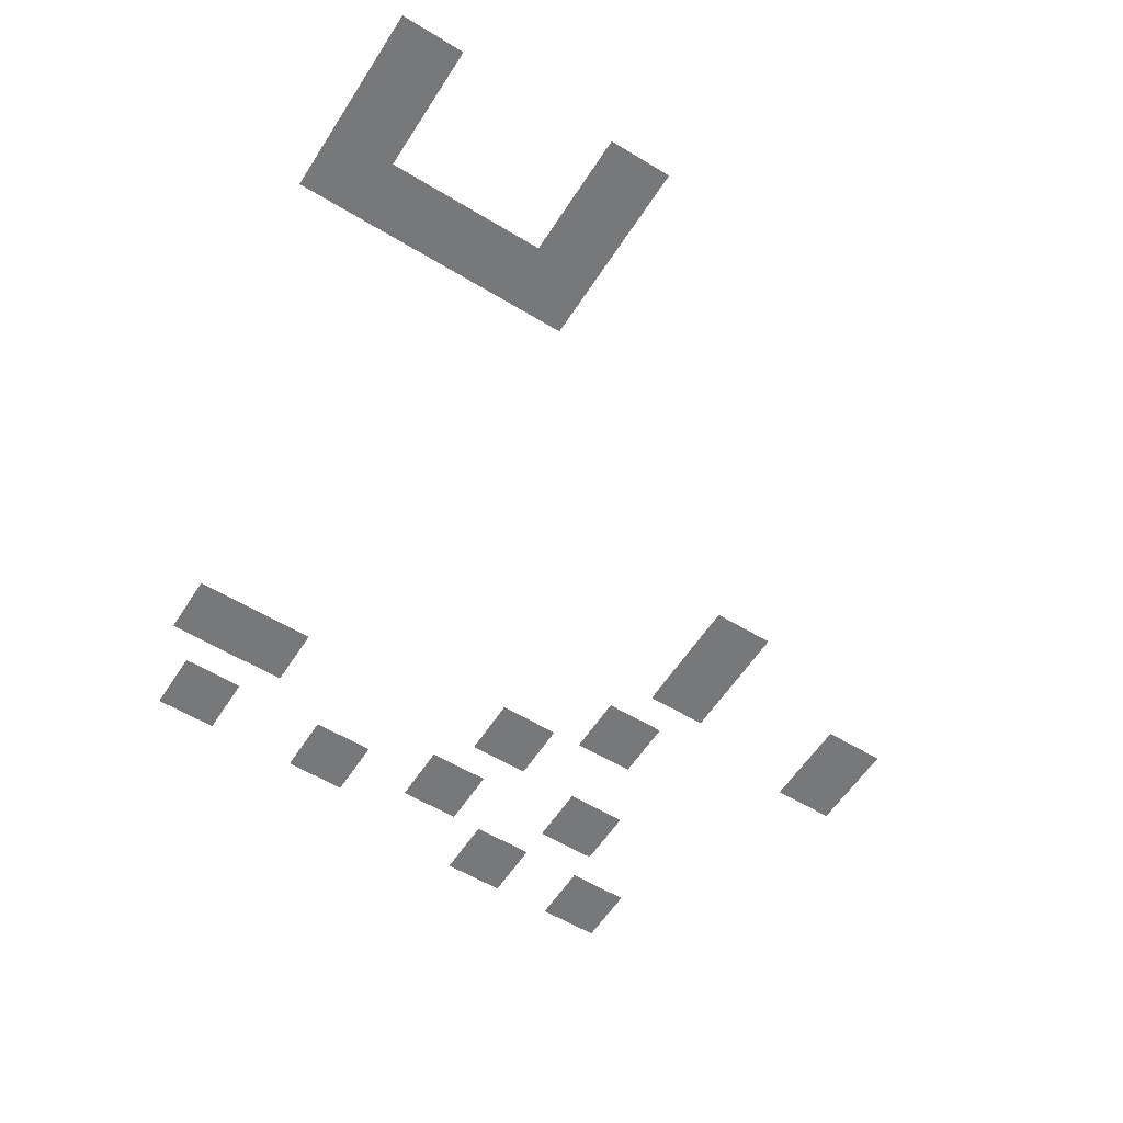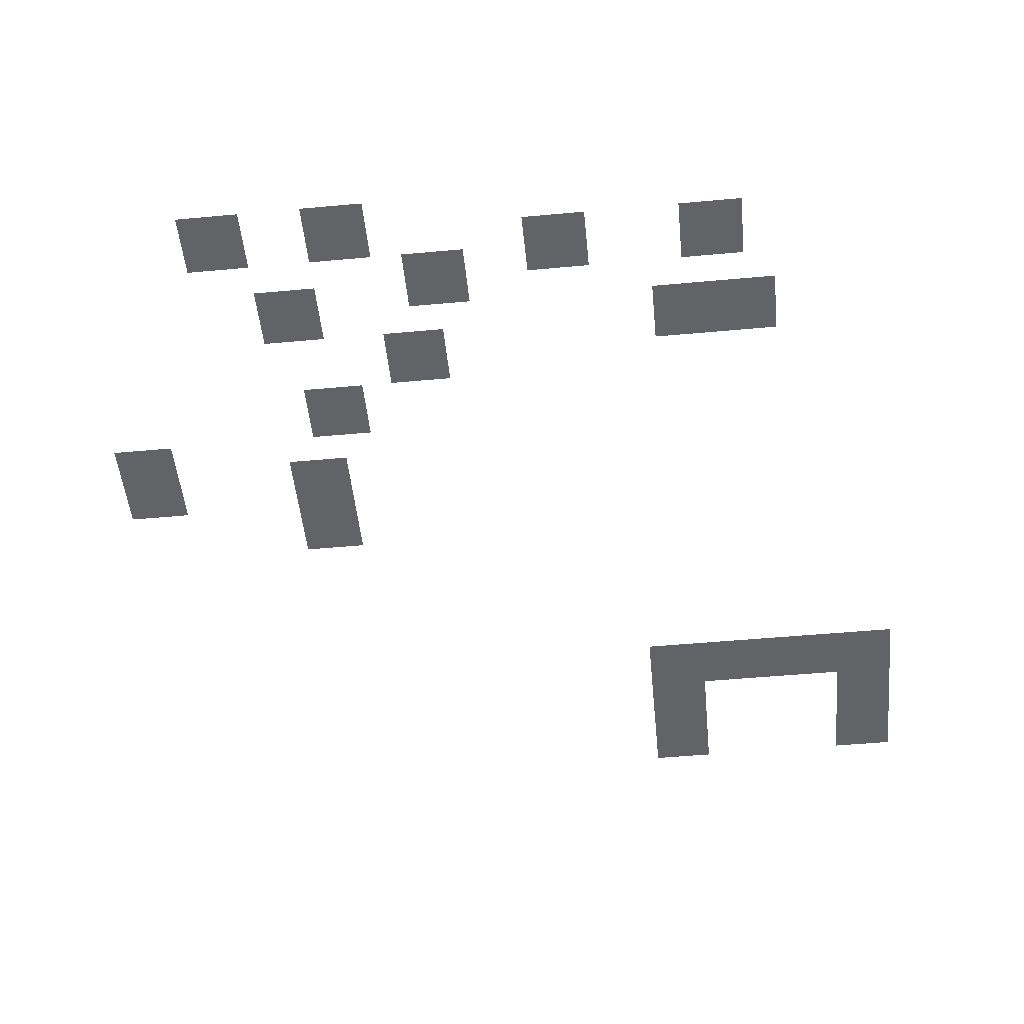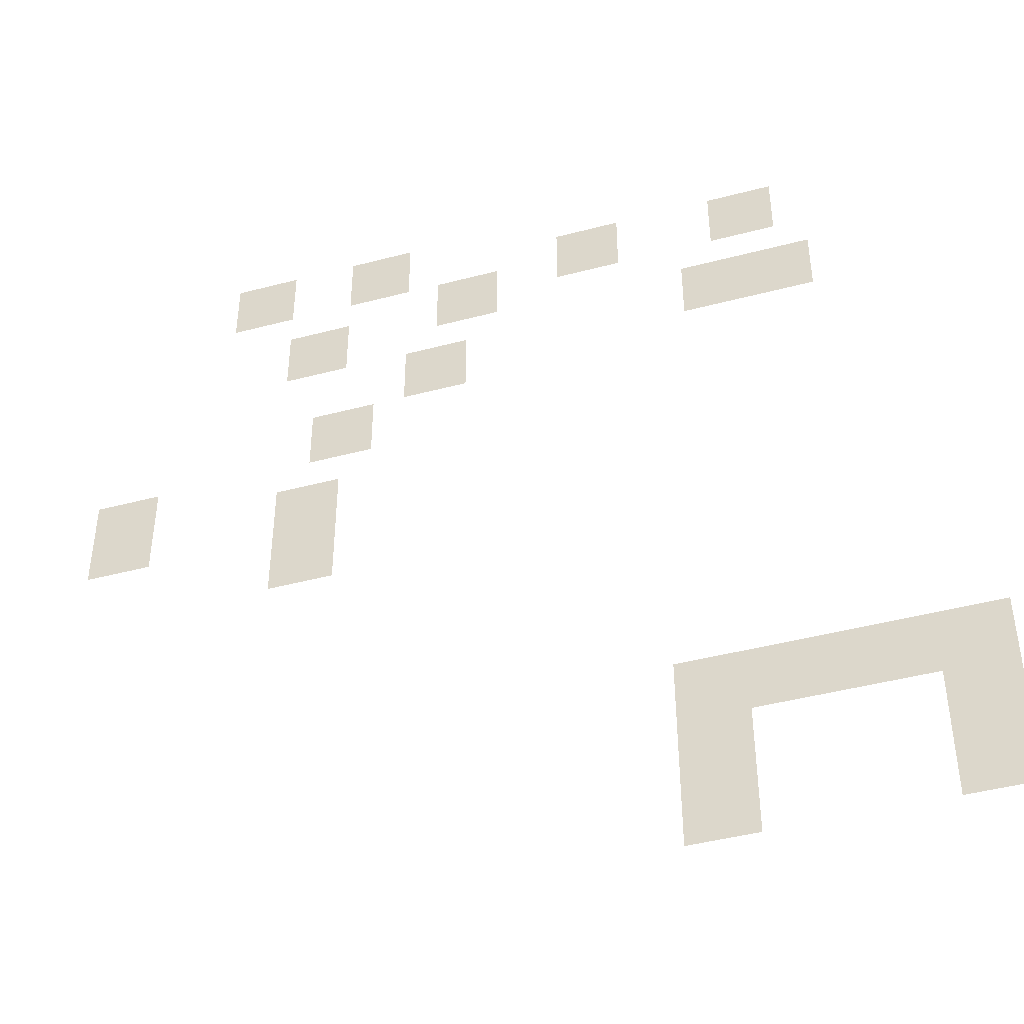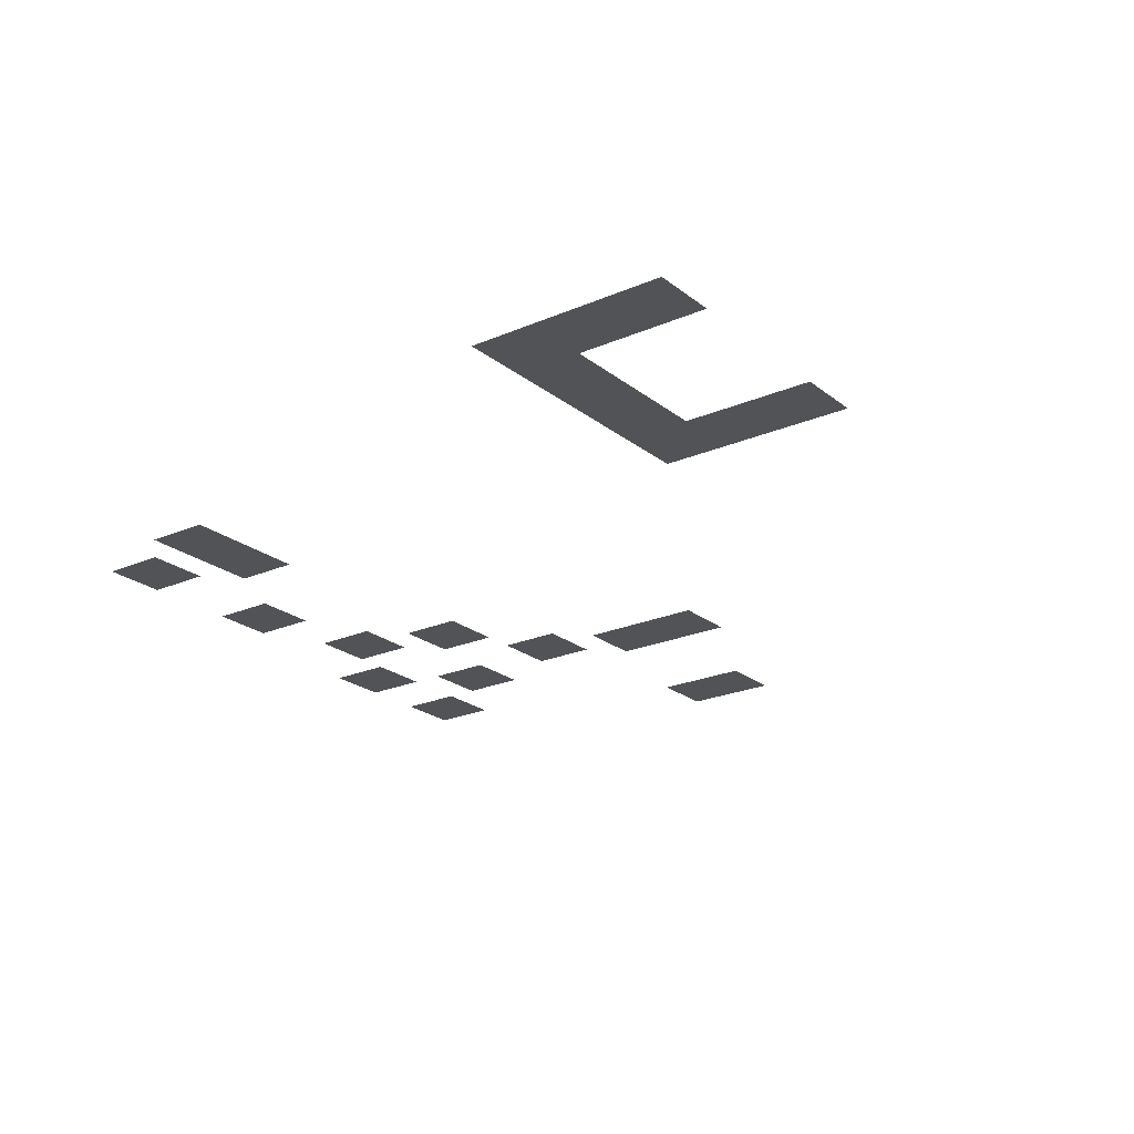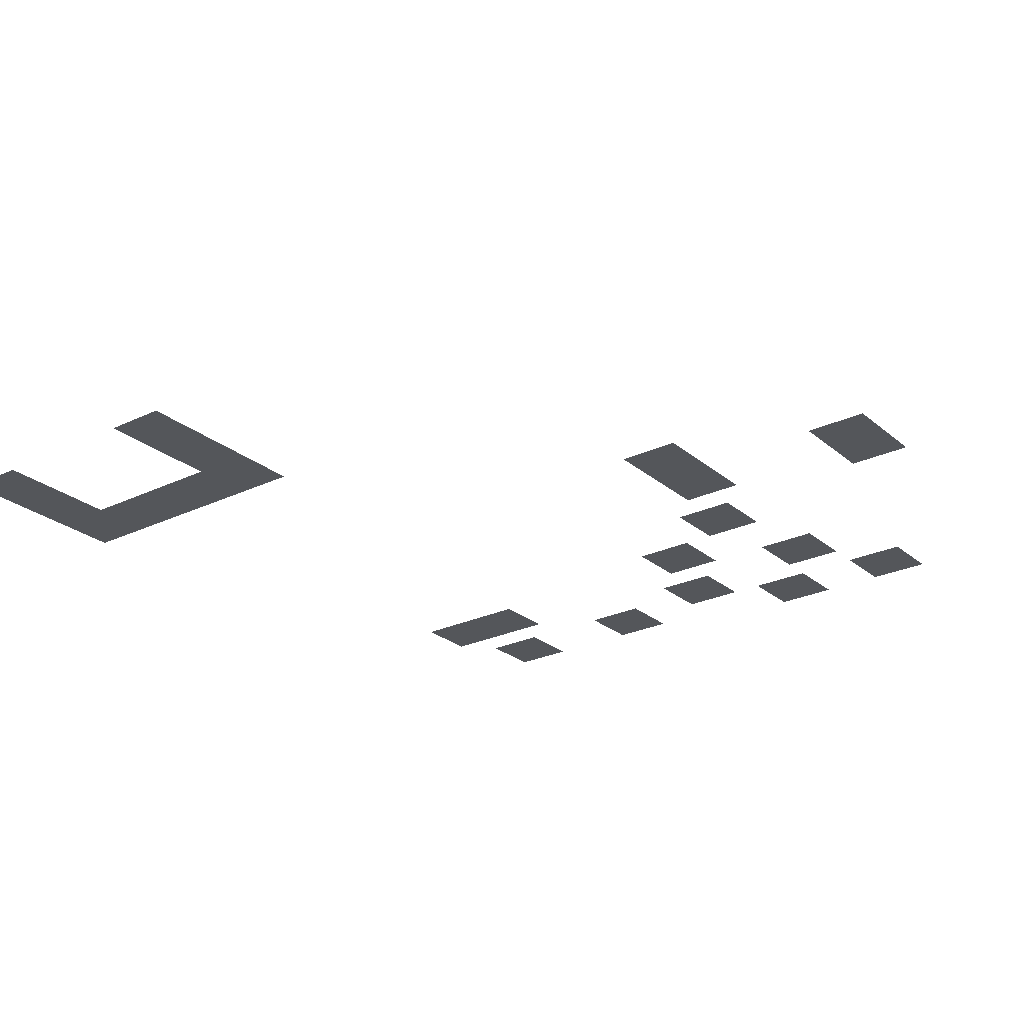
<metadata>
{"format":"obj","ext":"obj","renderer":"f3d","projection":"perspective","resolution":1024,"background":"white","views":[{"elev":-57.3,"azim":-32.3,"up":"+Z"},{"elev":-51.0,"azim":-174.3,"up":"+Z"},{"elev":-44.5,"azim":-162.9,"up":"+Y"},{"elev":-22.5,"azim":-53.2,"up":"+Z"},{"elev":-25.5,"azim":37.4,"up":"+Z"}]}
</metadata>
<code>
v -43 -34 0
v -45 -34 0
v -45 -32 0
v -43 -32 0
v -47 -34 0
v -49 -34 0
v -49 -32 0
v -47 -32 0
v -54 -35 0
v -56 -35 0
v -56 -33 0
v -54 -33 0
v -59 -35 0
v -61 -35 0
v -61 -33 0
v -59 -33 0
v -50 -36 0
v -52 -36 0
v -52 -34 0
v -50 -34 0
v -45 -37 0
v -47 -37 0
v -47 -35 0
v -45 -35 0
v -58 -38 0
v -60 -38 0
v -60 -36 0
v -58 -36 0
v -60 -38 0
v -62 -38 0
v -62 -36 0
v -60 -36 0
v -49 -39 0
v -51 -39 0
v -51 -37 0
v -49 -37 0
v -46 -41 0
v -48 -41 0
v -48 -39 0
v -46 -39 0
v -39 -43 0
v -41 -43 0
v -41 -41 0
v -39 -41 0
v -39 -44 0
v -41 -44 0
v -41 -42 0
v -39 -42 0
v -45 -44 0
v -47 -44 0
v -47 -42 0
v -45 -42 0
v -45 -46 0
v -47 -46 0
v -47 -44 0
v -45 -44 0
v -57 -54 0
v -59 -54 0
v -59 -52 0
v -57 -52 0
v -59 -54 0
v -61 -54 0
v -61 -52 0
v -59 -52 0
v -61 -54 0
v -63 -54 0
v -63 -52 0
v -61 -52 0
v -62 -54 0
v -64 -54 0
v -64 -52 0
v -62 -52 0
v -64 -54 0
v -66 -54 0
v -66 -52 0
v -64 -52 0
v -57 -56 0
v -59 -56 0
v -59 -54 0
v -57 -54 0
v -64 -56 0
v -66 -56 0
v -66 -54 0
v -64 -54 0
v -57 -58 0
v -59 -58 0
v -59 -56 0
v -57 -56 0
v -64 -58 0
v -66 -58 0
v -66 -56 0
v -64 -56 0
g MountainA_mesh_0014
f 1 2 3 4
f 5 6 7 8
f 9 10 11 12
f 13 14 15 16
f 17 18 19 20
f 21 22 23 24
f 25 26 27 28
f 29 30 31 32
f 33 34 35 36
f 37 38 39 40
f 41 42 43 44
f 45 46 47 48
f 49 50 51 52
f 53 54 55 56
f 57 58 59 60
f 61 62 63 64
f 65 66 67 68
f 69 70 71 72
f 73 74 75 76
f 77 78 79 80
f 81 82 83 84
f 85 86 87 88
f 89 90 91 92

</code>
